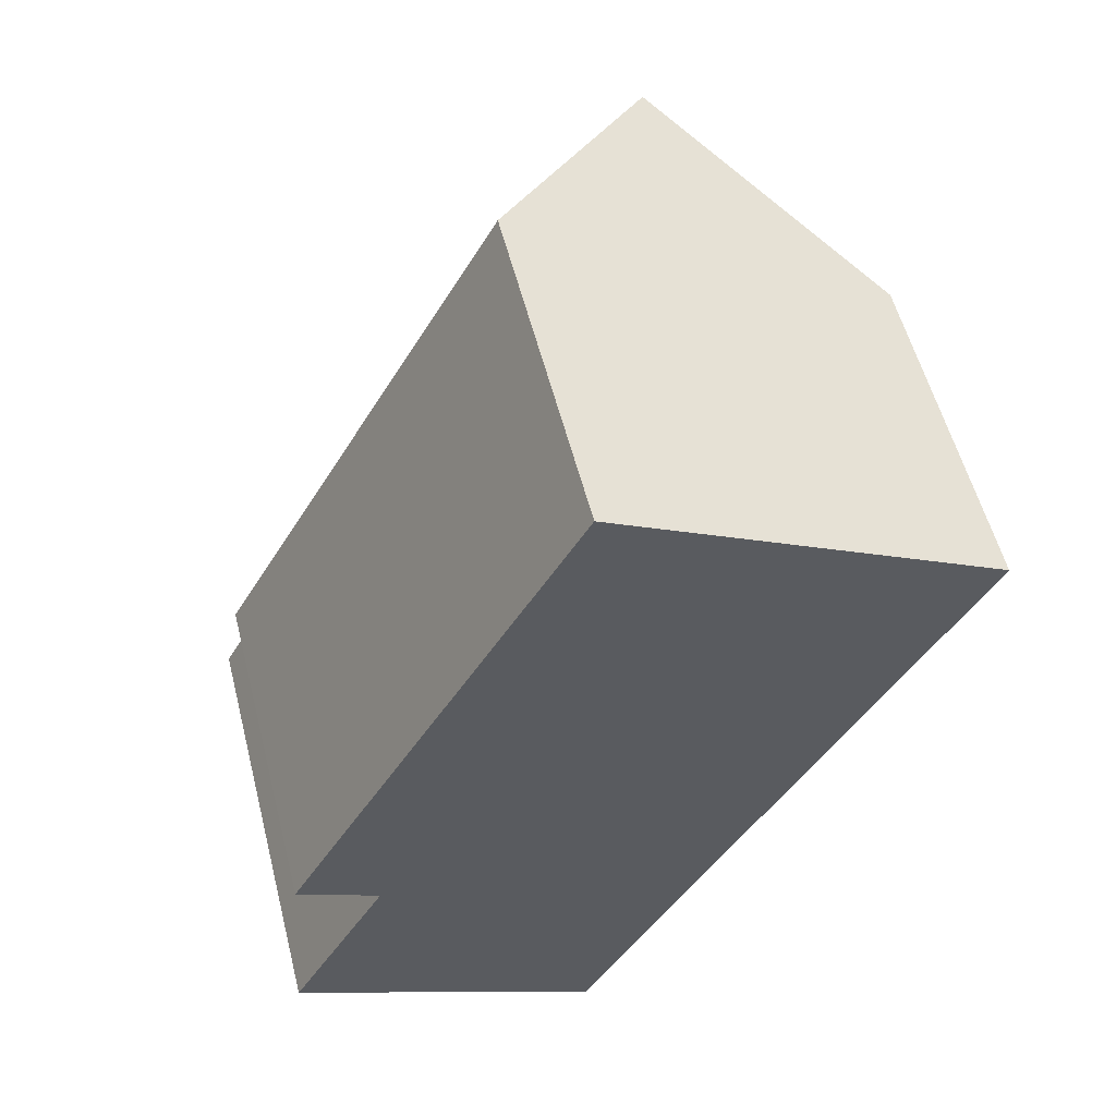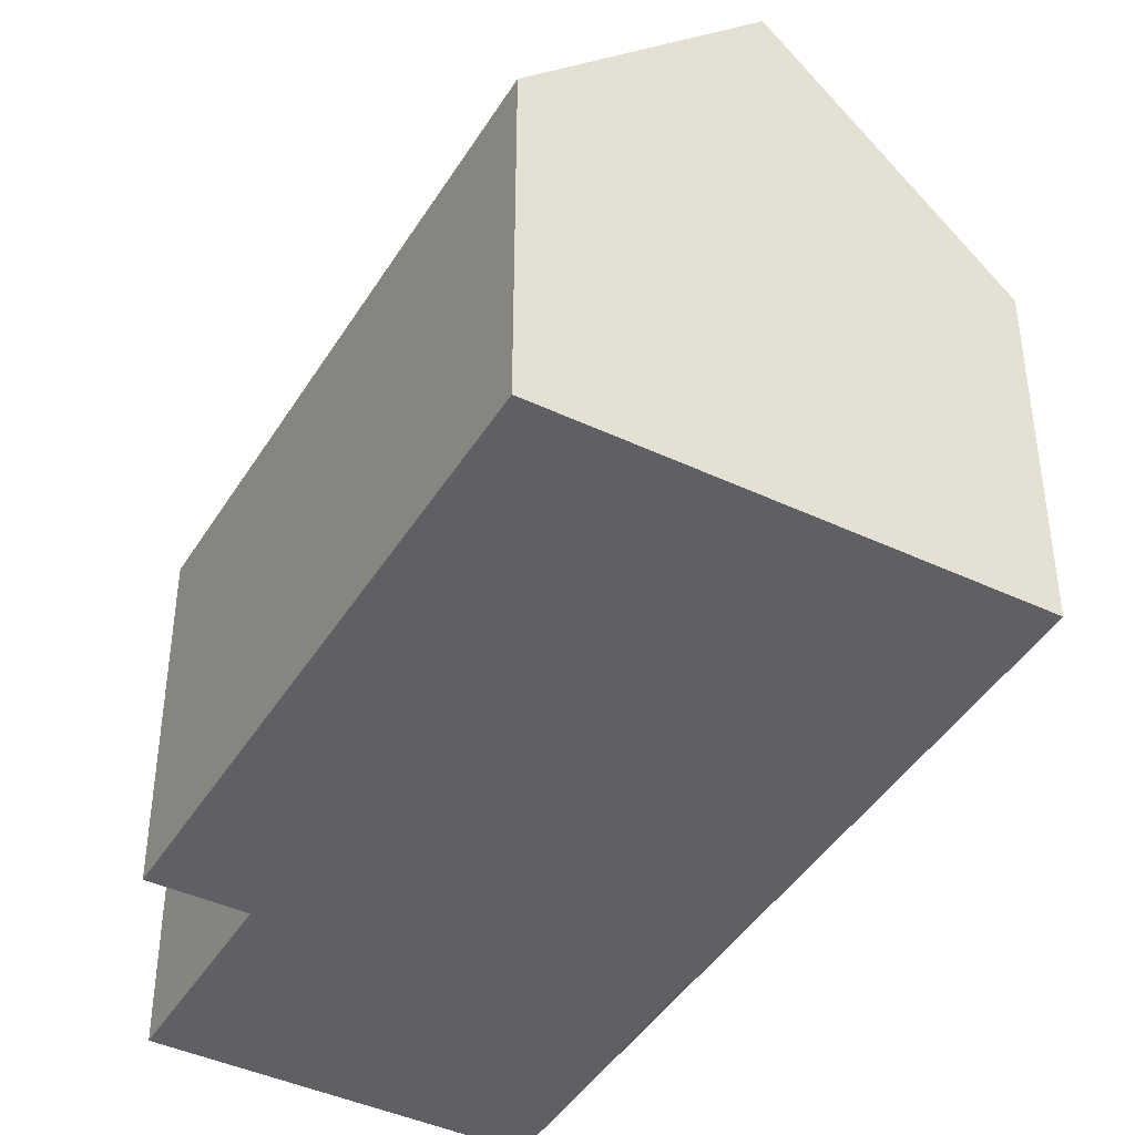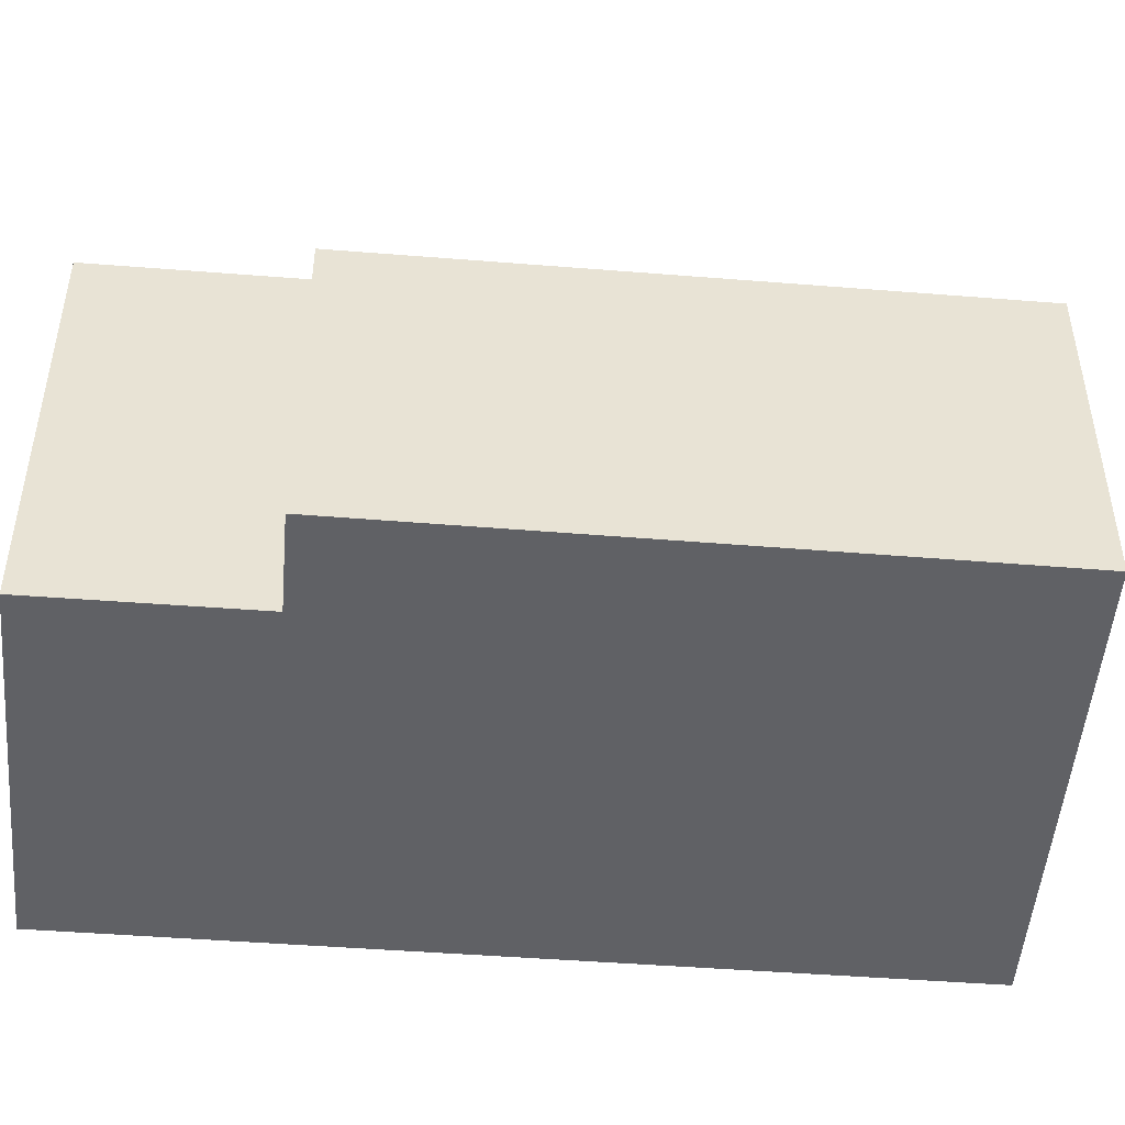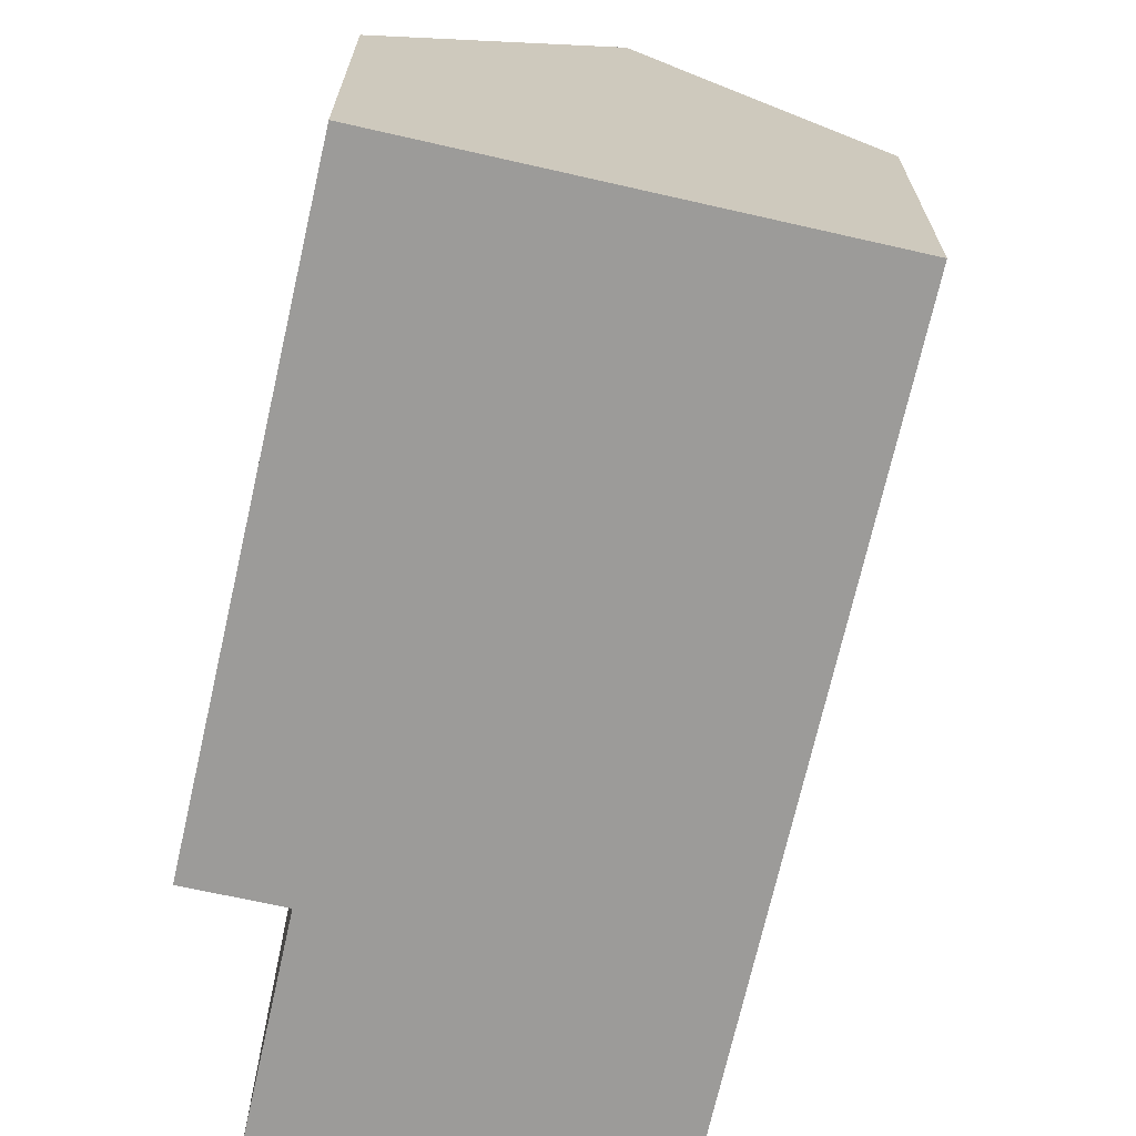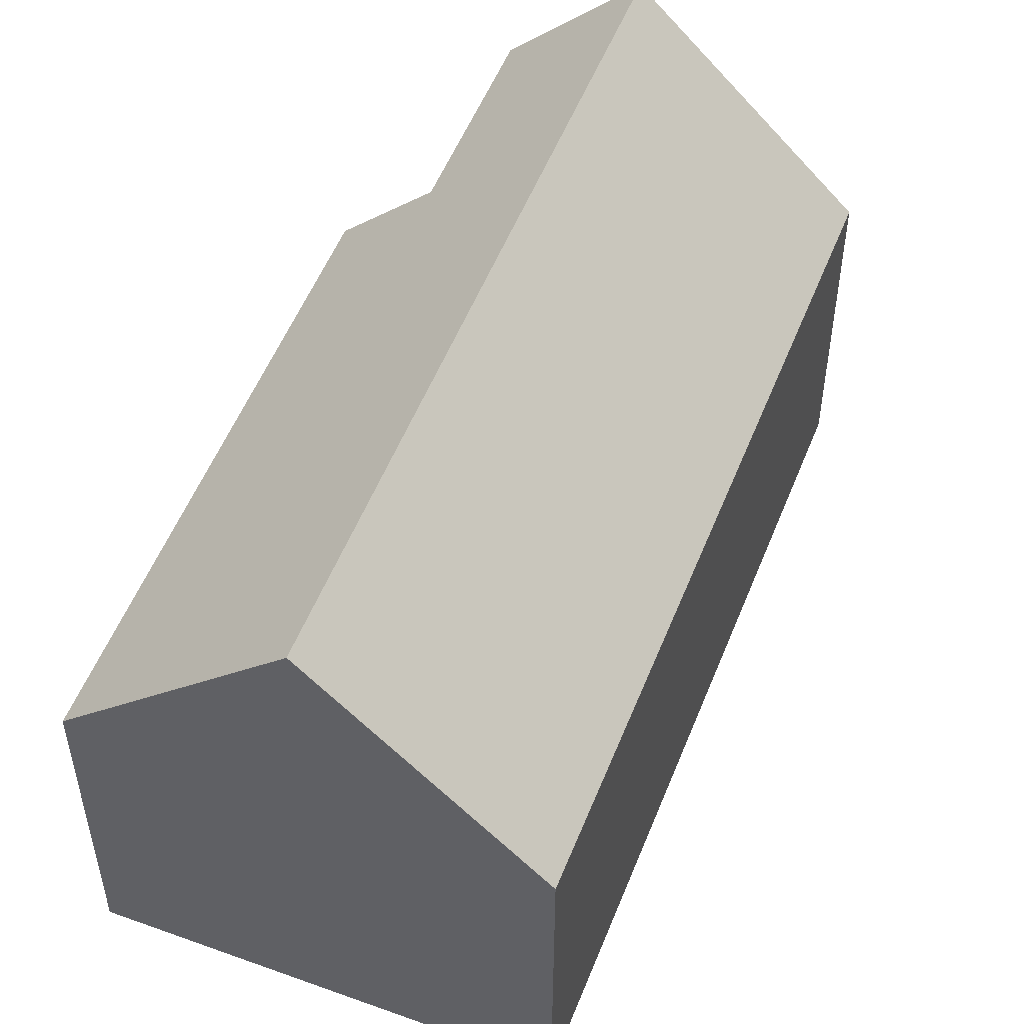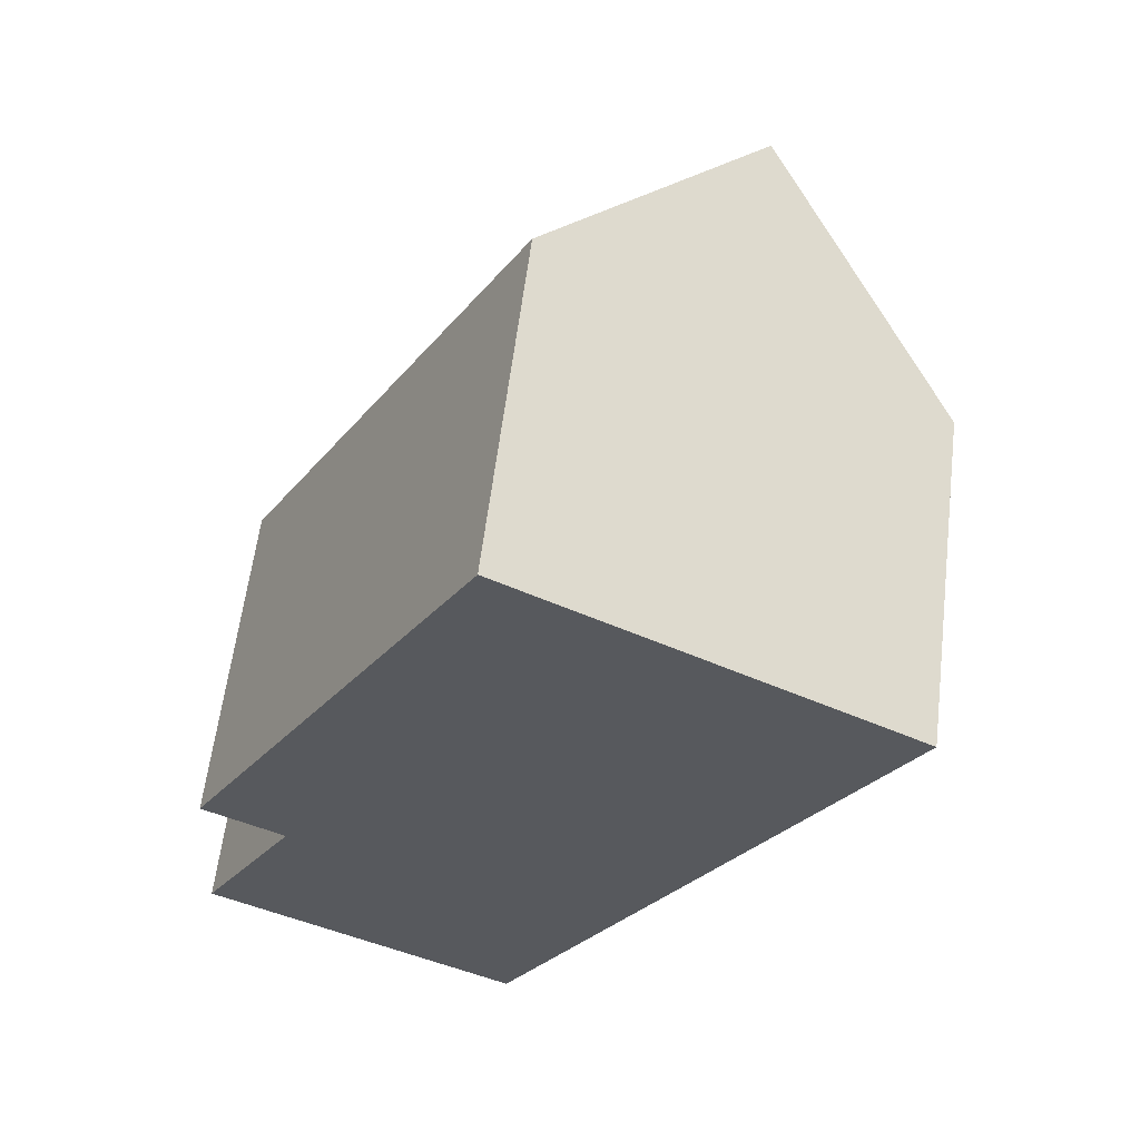
<metadata>
{"format":"obj","ext":"obj","renderer":"f3d","projection":"perspective","resolution":1024,"background":"white","views":[{"elev":56.0,"azim":-14.3,"up":"+Z"},{"elev":-42.9,"azim":-0.4,"up":"+Y"},{"elev":-49.8,"azim":-66.1,"up":"+Y"},{"elev":-69.8,"azim":16.1,"up":"+Y"},{"elev":53.0,"azim":50.1,"up":"+Y"},{"elev":60.3,"azim":7.0,"up":"+Z"}]}
</metadata>
<code>
v  10.49 11.4 13.39
v  6.48 6.857 -3.55
v  2.368 11.4 -1.298
v  14.53 6.924 11.16
v  6.44 6.918 15.63
v  2.04 8.765 3.73
v  0.35 6.9 4.65
v  0 8.784 5.379e-16
v  6.44 -9.571e-16 15.63
v  0.35 -2.847e-16 4.65
v  0 0 0
v  2.04 -2.284e-16 3.73
v  14.53 -6.834e-16 11.16
v  10.49 -8.201e-16 13.39
v  6.48 2.174e-16 -3.55
v  2.368 7.948e-17 -1.298
g defaultobject
f 1 2 3
f 2 1 4
f 5 6 7
f 6 3 8
f 3 6 1
f 1 6 5
f 7 9 5
f 9 7 10
f 11 6 8
f 6 11 12
f 5 4 1
f 4 5 9
f 4 9 13
f 13 9 14
f 13 2 4
f 2 13 15
f 2 8 3
f 8 2 15
f 8 15 11
f 11 15 16
f 12 7 6
f 7 12 10
f 10 14 9
f 14 10 13
f 13 10 12
f 13 12 15
f 15 12 11
f 15 11 16

</code>
